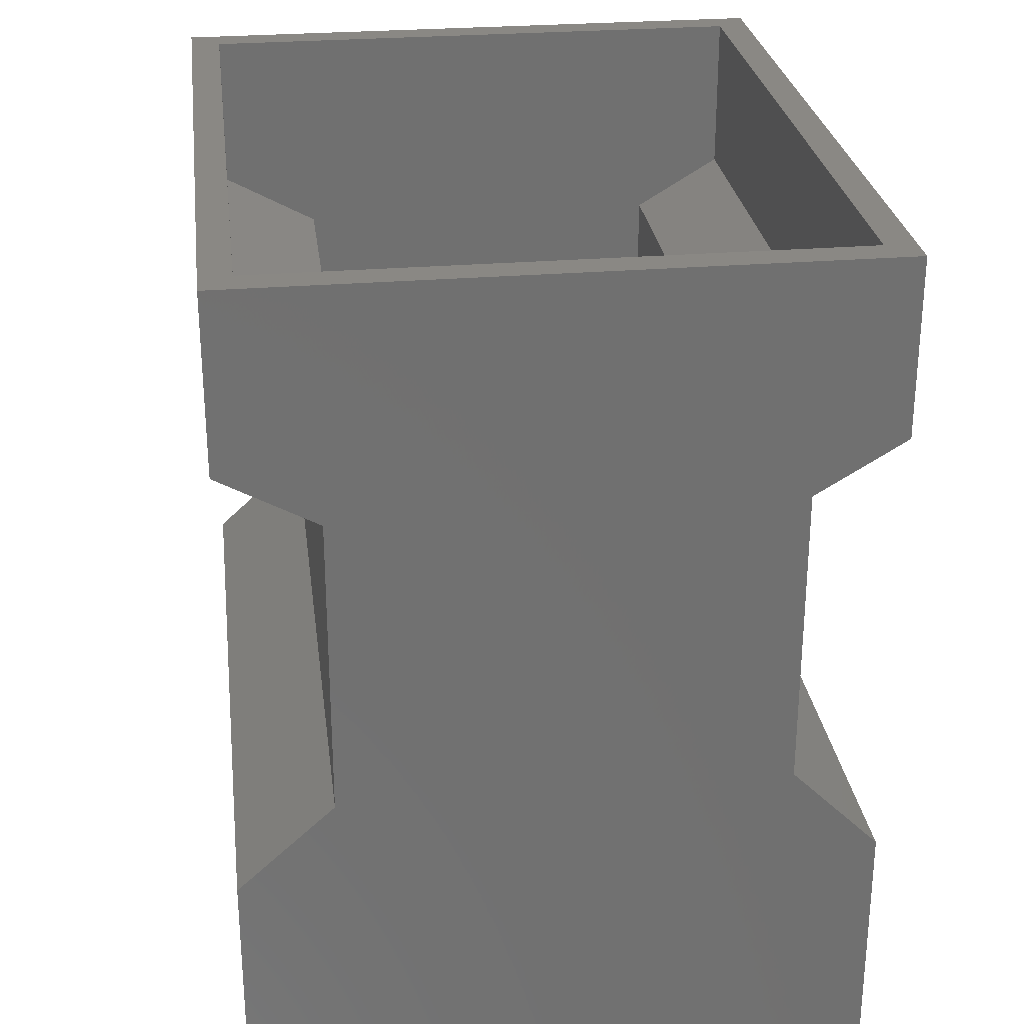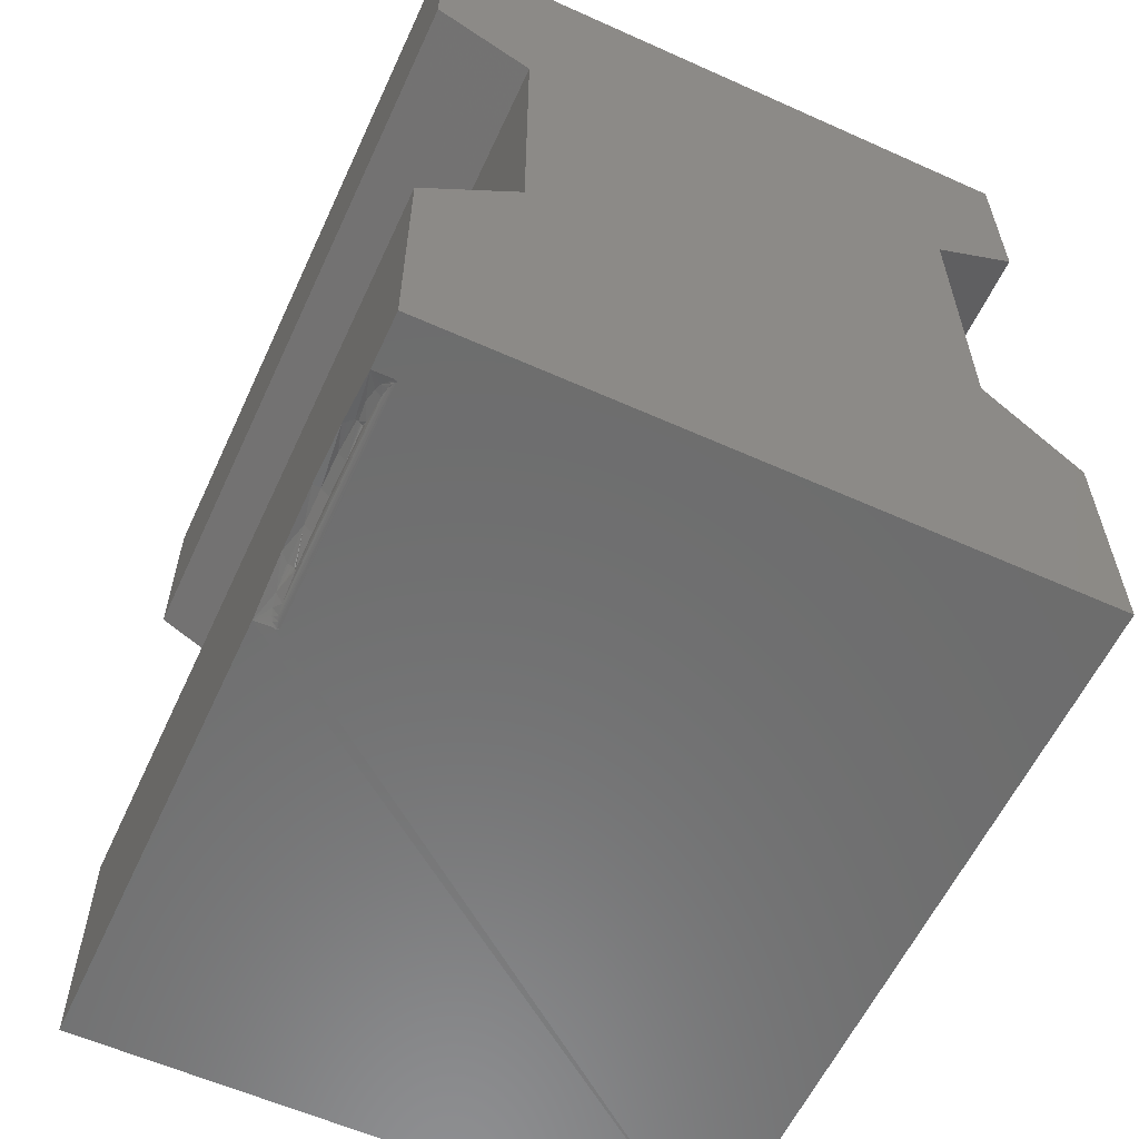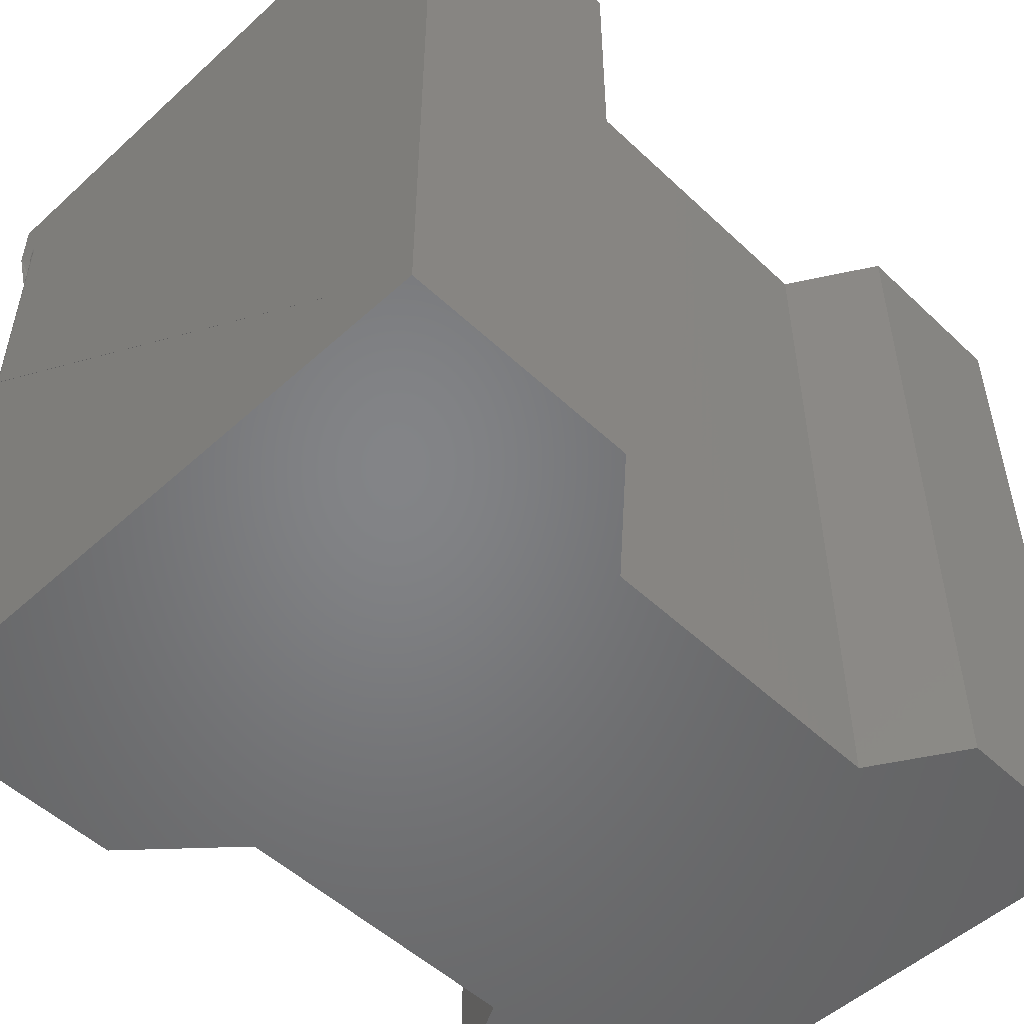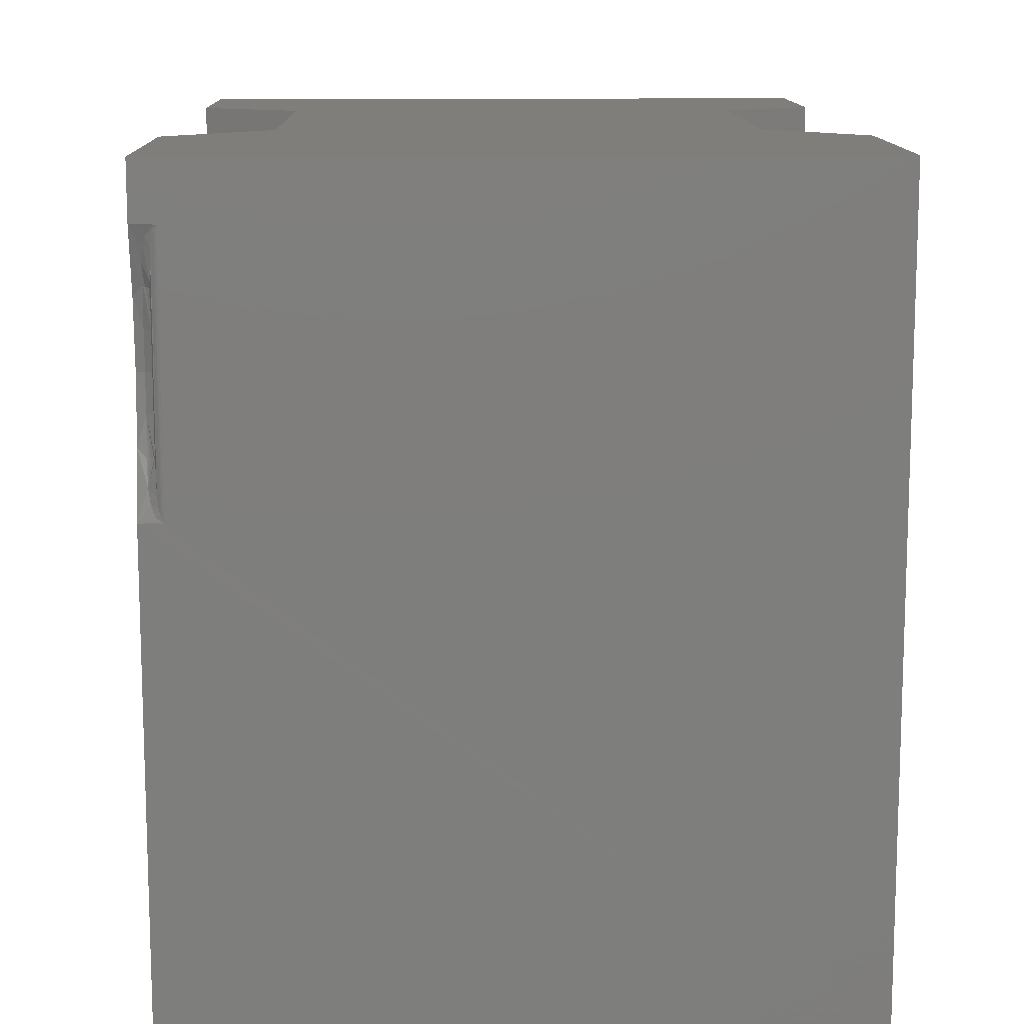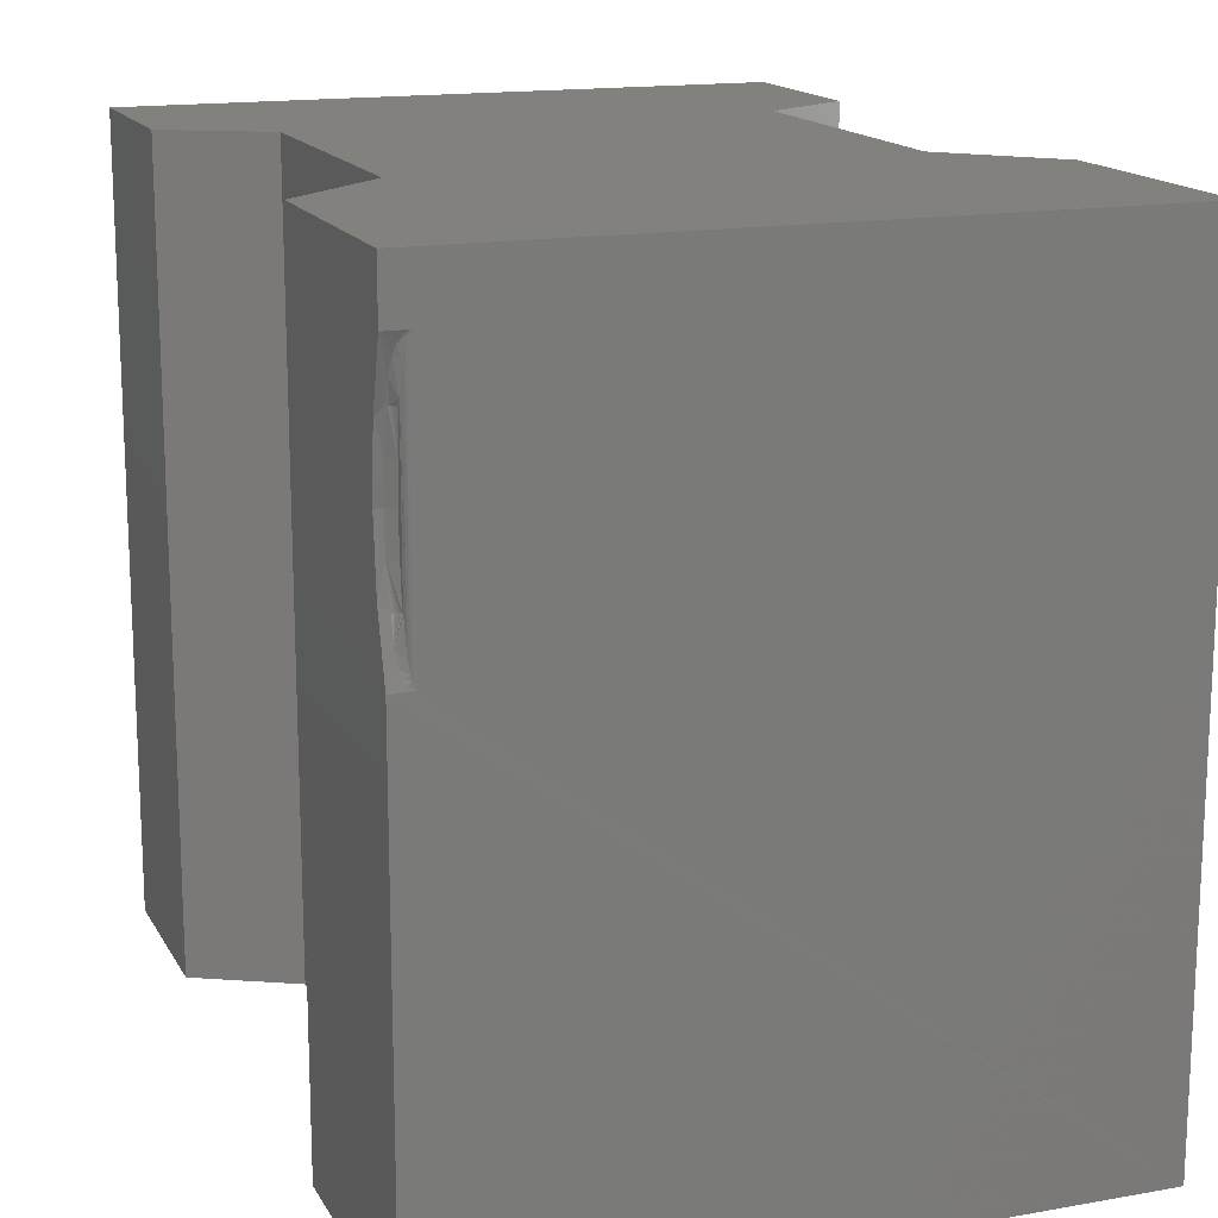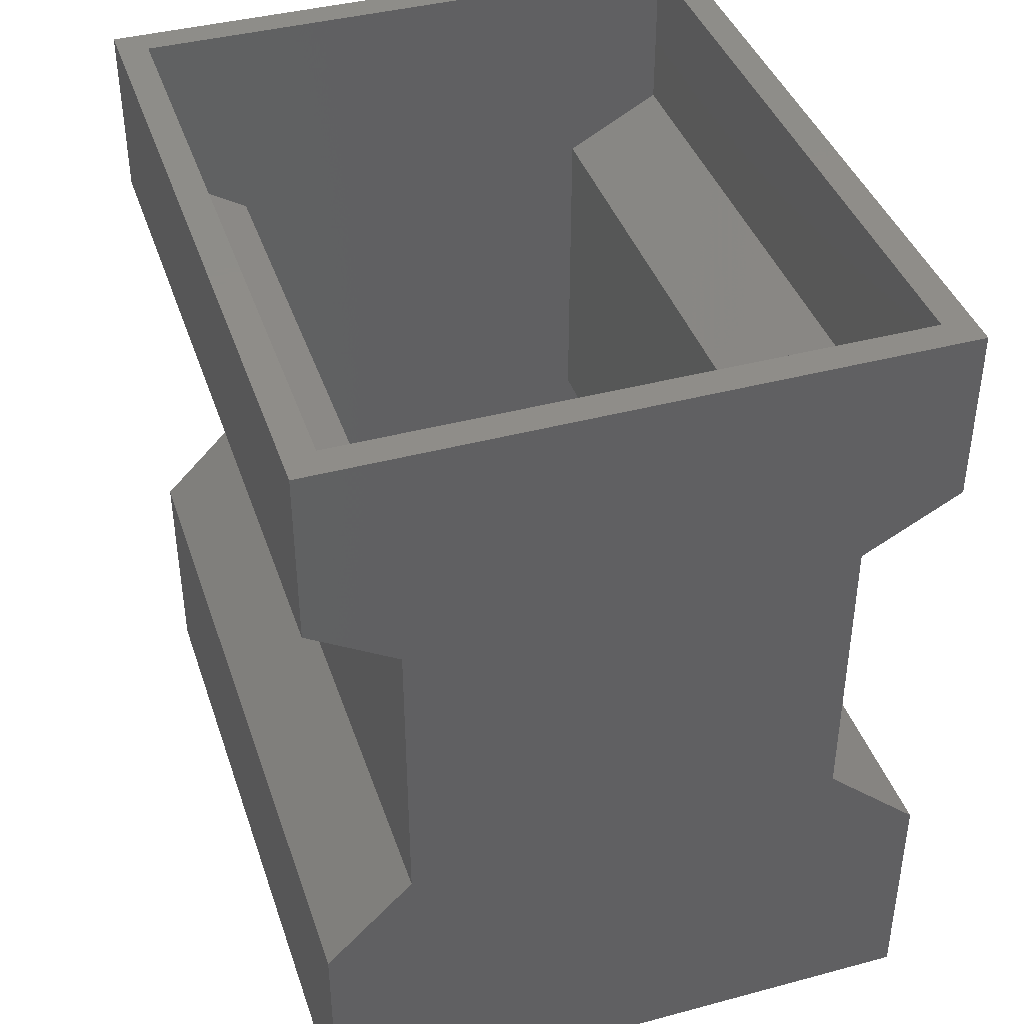
<metadata>
{"format":"stl","ext":"stl","renderer":"f3d","projection":"perspective","resolution":1024,"background":"white","views":[{"elev":27.5,"azim":-7.3,"up":"+Y"},{"elev":-59.1,"azim":-24.8,"up":"+Y"},{"elev":-51.7,"azim":44.5,"up":"+Z"},{"elev":12.2,"azim":-1.3,"up":"+Z"},{"elev":15.7,"azim":-20.3,"up":"+Z"},{"elev":40.5,"azim":161.9,"up":"+Y"}]}
</metadata>
<code>
# stl→obj: 117 verts, 230 faces
v -0.3047 -0.307 0.6214
v -0.311 -0.305 0.658
v -0.3125 -0.2992 0.6222
v -0.3082 -0.3061 0.6578
v -0.3095 -0.3054 0.658
v -0.307 -0.3071 0.6576
v -0.306 -0.3083 0.6574
v -0.3053 -0.3096 0.6571
v -0.3048 -0.311 0.6568
v -0.3047 -0.3125 0.6565
v -0.3125 -0.3049 0.6581
v -0.3047 -0.307 0.5505
v -0.3048 -0.311 0.5151
v -0.3047 -0.3125 0.5154
v -0.3047 -0.3052 0.5859
v -0.3125 -0.2974 0.5859
v -0.3125 -0.2992 0.5497
v -0.3125 -0.3049 0.5138
v -0.311 -0.305 0.5138
v -0.3095 -0.3054 0.5139
v -0.3082 -0.3061 0.5141
v -0.307 -0.3071 0.5143
v -0.306 -0.3083 0.5145
v -0.3053 -0.3096 0.5148
v 0.3261 -0.3203 -0.01562
v -0.2969 -0.3203 0.7094
v -0.2969 -0.3203 0.4625
v -0.2993 -0.3203 0.4612
v -0.3008 -0.3203 0.4611
v -0.3019 -0.32 0.4619
v -0.3203 -0.3203 0.4611
v -0.3203 -0.3203 -0.01562
v 0.3261 -0.3203 0.7656
v -0.3203 -0.3203 0.7656
v -0.3203 -0.3203 0.7108
v -0.3008 -0.3203 0.7108
v -0.2981 -0.3203 0.7102
v -0.3035 -0.3166 0.4839
v -0.3046 -0.3133 0.6638
v -0.2995 -0.3199 0.707
v -0.3 -0.3197 0.4659
v -0.2988 -0.3201 0.4637
v -0.3005 -0.3194 0.7047
v -0.3015 -0.3188 0.701
v -0.3009 -0.3192 0.4685
v -0.3019 -0.3184 0.4727
v -0.3032 -0.3171 0.6909
v -0.2983 -0.3202 0.7087
v -0.3203 -0.3032 0.5225
v -0.3203 -0.2974 0.5859
v -0.3113 -0.3111 0.4888
v -0.3031 -0.3195 0.4632
v -0.3041 -0.319 0.4645
v -0.3049 -0.3185 0.4658
v -0.307 -0.317 0.4701
v -0.309 -0.3149 0.4763
v -0.3203 -0.3032 0.6494
v -0.3117 -0.3098 0.6786
v -0.3096 -0.3142 0.6933
v -0.3075 -0.3166 0.7005
v -0.3056 -0.3181 0.7049
v -0.3041 -0.319 0.7074
v -0.3028 -0.3196 0.709
v -0.3028 -0.3189 0.7066
v -0.3016 -0.319 0.7057
v -0.2994 -0.32 0.4628
v -0.3 -0.3201 0.4619
v -0.3203 -0.08067 0.7656
v -0.3203 -0.08067 -0.01562
v 0.002878 0.5547 -0.01562
v -0.3203 0.3735 -0.01562
v -0.3203 0.5547 -0.01562
v 0.2356 0.3197 -0.01562
v 0.3261 0.374 -0.01562
v 0.3261 0.5547 -0.01562
v -0.2208 0.3193 -0.01562
v 0.2356 0.00935 -0.01562
v -0.2208 0.00979 -0.01562
v 0.3261 -0.08111 -0.01562
v -0.3203 0.5547 0.7656
v -0.3203 0.3735 0.7656
v 0.002878 0.5547 0.7656
v 0.3261 0.5547 0.7656
v 0.3261 0.374 0.7656
v 0.2356 0.3197 0.7656
v -0.2208 0.3193 0.7656
v 0.2356 0.00935 0.7656
v -0.2208 0.00979 0.7656
v 0.3261 -0.08111 0.7656
v 0.002878 0.5547 0.01562
v 0.2948 0.5547 0.01562
v 0.2948 0.5547 0.7344
v 0.002878 0.5547 0.7344
v -0.2891 0.5547 0.7344
v -0.2891 0.5547 0.01562
v 0.2948 0.3917 0.7344
v 0.2948 0.3917 0.01562
v -0.2891 0.3921 0.7344
v -0.2891 0.3921 0.01562
v 0.2948 -0.09405 0.01562
v 0.002878 -0.2891 0.01562
v 0.2948 -0.2891 0.01562
v 0.2044 0.3374 0.01562
v -0.1896 0.3378 0.01562
v 0.2044 -0.003594 0.01562
v -0.1896 -0.004034 0.01562
v -0.2891 -0.09449 0.01562
v -0.2891 -0.2891 0.01562
v 0.2948 -0.2891 0.7344
v 0.002878 -0.2891 0.7344
v 0.2948 -0.09405 0.7344
v 0.2044 0.3374 0.7344
v -0.1896 0.3378 0.7344
v 0.2044 -0.003594 0.7344
v -0.1896 -0.004034 0.7344
v -0.2891 -0.09449 0.7344
v -0.2891 -0.2891 0.7344
f 1 2 3
f 1 4 5
f 5 2 1
f 1 6 4
f 1 7 6
f 1 8 7
f 1 9 8
f 9 1 10
f 3 2 11
f 12 13 14
f 15 1 3
f 15 3 16
f 15 16 12
f 17 18 19
f 17 19 20
f 17 20 21
f 17 21 22
f 17 22 23
f 17 23 24
f 17 24 13
f 17 13 12
f 17 12 16
f 25 26 27
f 25 27 28
f 25 28 29
f 25 29 30
f 25 30 31
f 25 31 32
f 33 34 35
f 33 35 36
f 33 36 37
f 33 37 26
f 33 26 25
f 10 38 39
f 10 14 38
f 40 41 42
f 40 43 44
f 41 40 44
f 41 44 45
f 44 46 45
f 46 44 47
f 46 47 38
f 38 47 39
f 27 26 48
f 27 48 40
f 27 40 42
f 10 1 15
f 10 15 12
f 10 12 14
f 49 17 50
f 17 16 50
f 17 49 18
f 49 51 18
f 31 30 52
f 31 52 53
f 31 53 54
f 31 54 55
f 31 55 56
f 31 56 51
f 31 51 49
f 3 57 16
f 57 50 16
f 57 3 11
f 35 57 11
f 35 11 58
f 35 58 59
f 35 59 60
f 35 60 61
f 35 61 62
f 35 62 63
f 35 63 36
f 58 2 5
f 2 58 11
f 63 37 36
f 63 64 37
f 63 62 64
f 64 62 61
f 39 47 59
f 39 59 58
f 39 58 5
f 39 5 4
f 39 4 6
f 39 6 7
f 39 7 8
f 39 8 9
f 39 9 10
f 65 43 40
f 65 40 48
f 65 48 26
f 65 26 37
f 65 37 64
f 60 59 47
f 60 47 44
f 60 44 43
f 60 43 65
f 60 65 64
f 60 64 61
f 56 55 46
f 38 56 46
f 45 55 54
f 46 55 45
f 51 56 38
f 51 38 14
f 51 14 13
f 51 13 24
f 51 24 23
f 51 23 22
f 51 22 21
f 51 21 20
f 51 20 19
f 51 19 18
f 66 45 54
f 66 54 67
f 66 67 28
f 66 28 27
f 66 27 42
f 66 42 41
f 66 41 45
f 67 54 53
f 67 53 52
f 67 52 30
f 67 30 29
f 67 29 28
f 68 50 57
f 68 57 35
f 68 35 34
f 32 31 69
f 69 31 49
f 69 49 68
f 68 49 50
f 70 71 72
f 73 71 74
f 74 71 70
f 74 70 75
f 71 73 76
f 76 73 77
f 76 77 78
f 78 77 79
f 78 79 69
f 69 79 25
f 69 25 32
f 80 81 82
f 83 82 84
f 84 82 81
f 84 81 85
f 85 81 86
f 85 86 87
f 87 86 88
f 87 88 89
f 89 88 68
f 89 68 33
f 33 68 34
f 70 90 75
f 75 90 91
f 75 91 83
f 83 91 92
f 83 92 82
f 82 92 93
f 82 93 80
f 80 93 94
f 80 94 72
f 72 94 95
f 72 95 70
f 70 95 90
f 96 92 97
f 97 92 91
f 94 98 95
f 95 98 99
f 95 99 90
f 100 101 102
f 91 90 97
f 97 90 99
f 97 99 103
f 103 99 104
f 103 104 105
f 105 104 106
f 105 106 100
f 100 106 107
f 100 107 101
f 101 107 108
f 93 98 94
f 109 110 111
f 112 98 96
f 96 98 93
f 96 93 92
f 98 112 113
f 113 112 114
f 113 114 115
f 115 114 111
f 115 111 116
f 116 111 110
f 116 110 117
f 84 74 83
f 83 74 75
f 33 25 89
f 89 25 79
f 79 77 89
f 89 77 87
f 77 73 87
f 87 73 85
f 73 74 85
f 85 74 84
f 80 72 81
f 81 72 71
f 71 76 81
f 81 76 86
f 76 78 86
f 86 78 88
f 78 69 88
f 88 69 68
f 101 110 102
f 102 110 109
f 108 117 101
f 101 117 110
f 109 111 102
f 102 111 100
f 100 111 105
f 105 111 114
f 105 114 103
f 103 114 112
f 103 112 97
f 97 112 96
f 116 117 107
f 107 117 108
f 99 98 104
f 104 98 113
f 104 113 106
f 106 113 115
f 106 115 107
f 107 115 116

</code>
